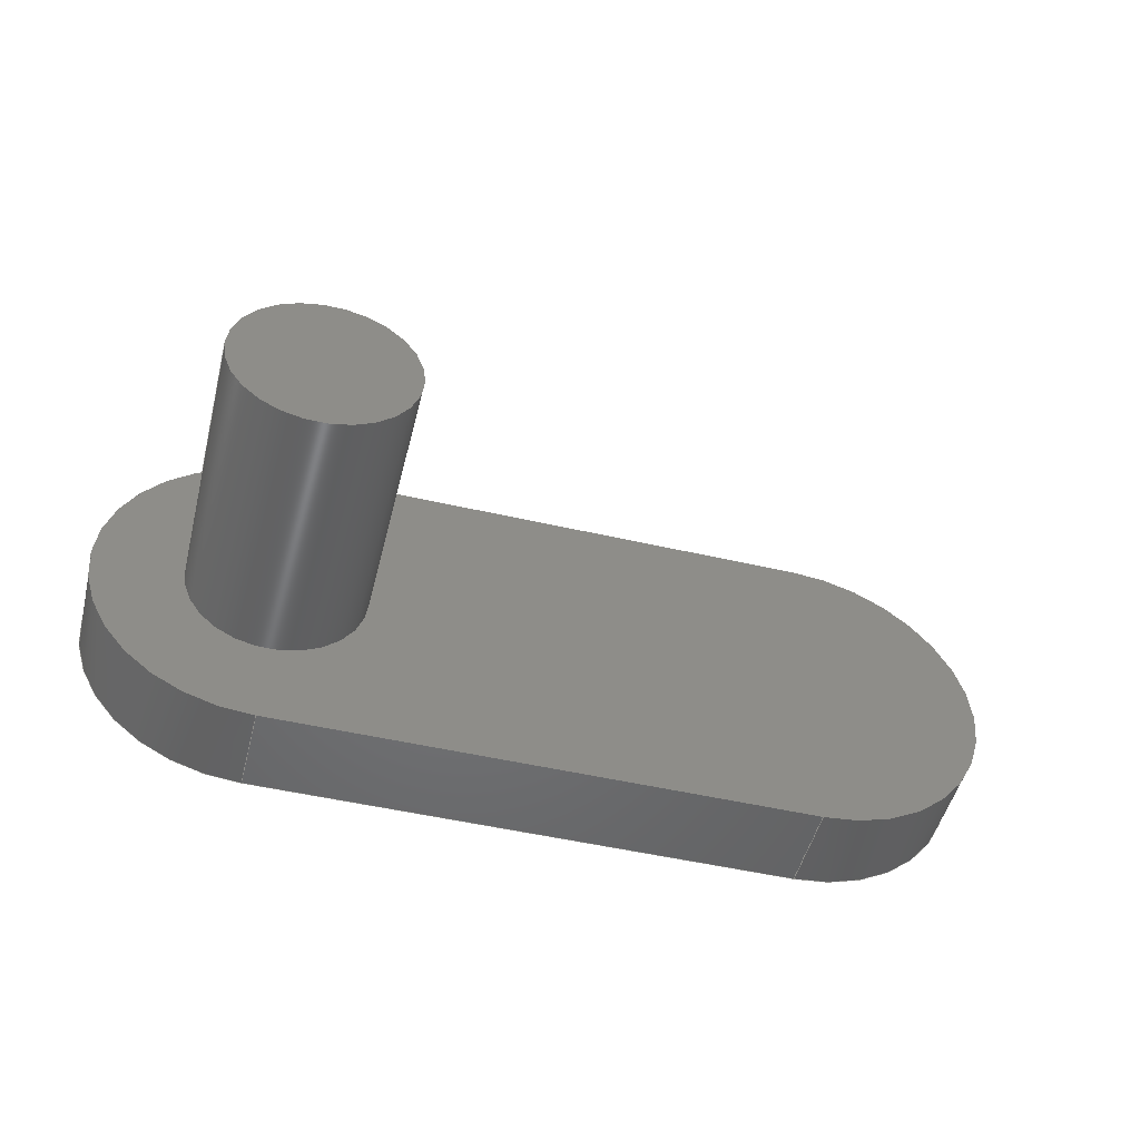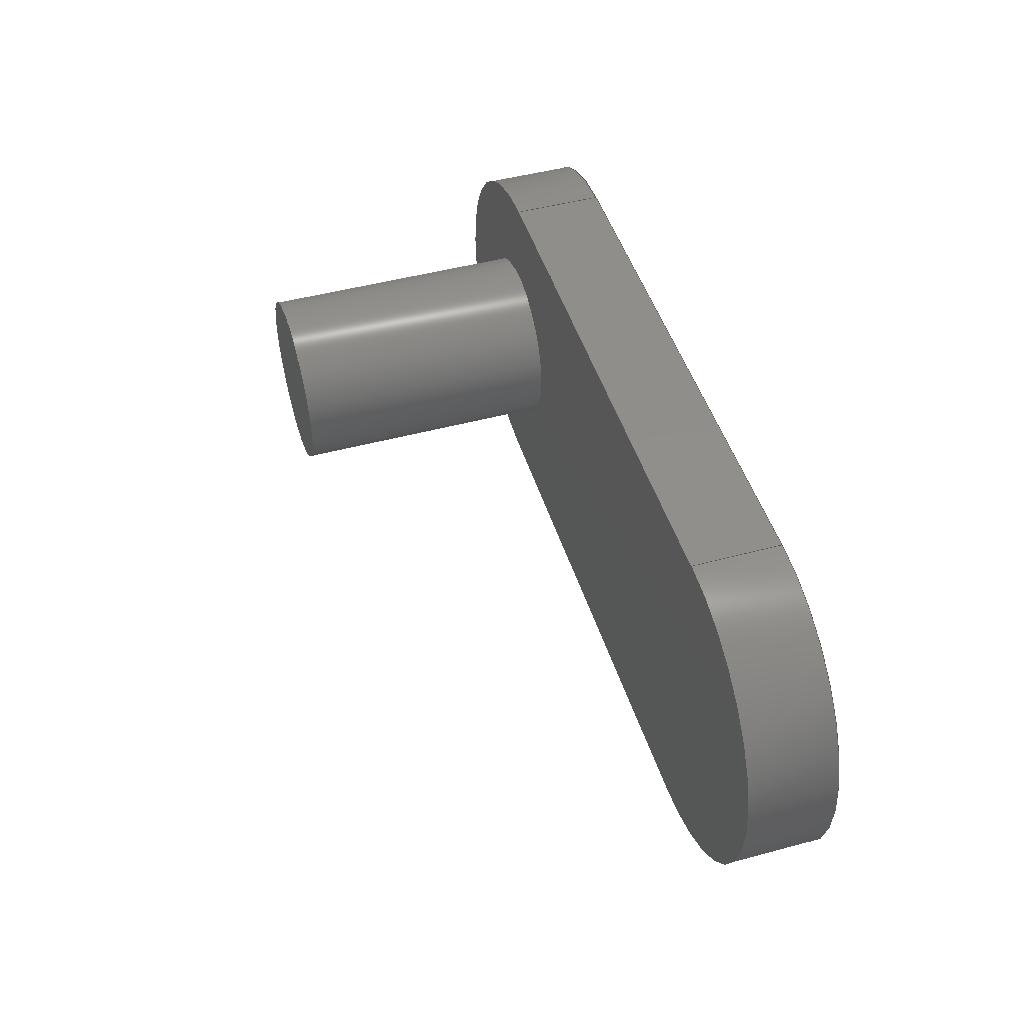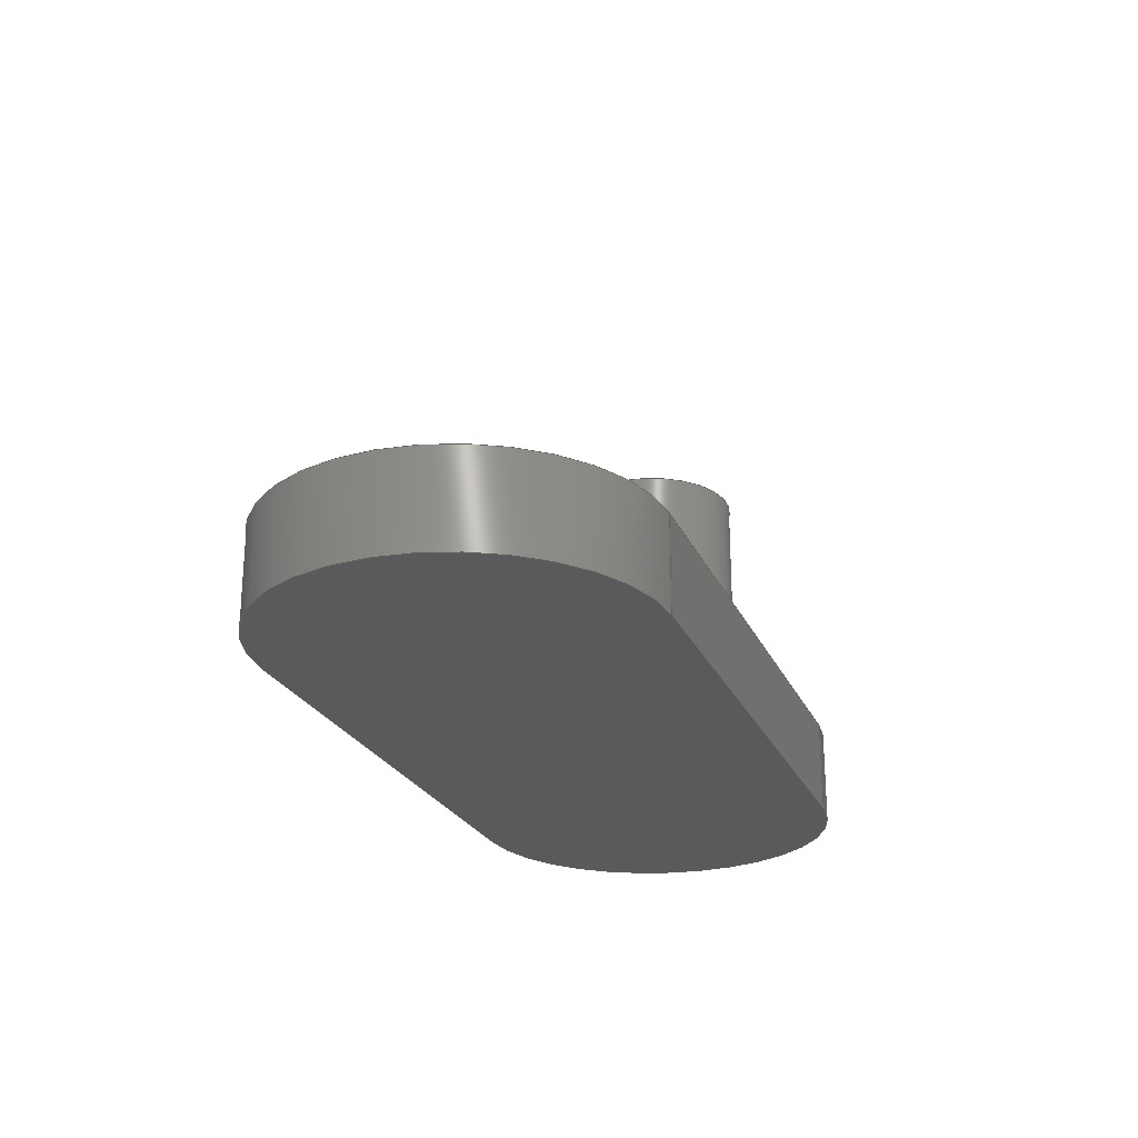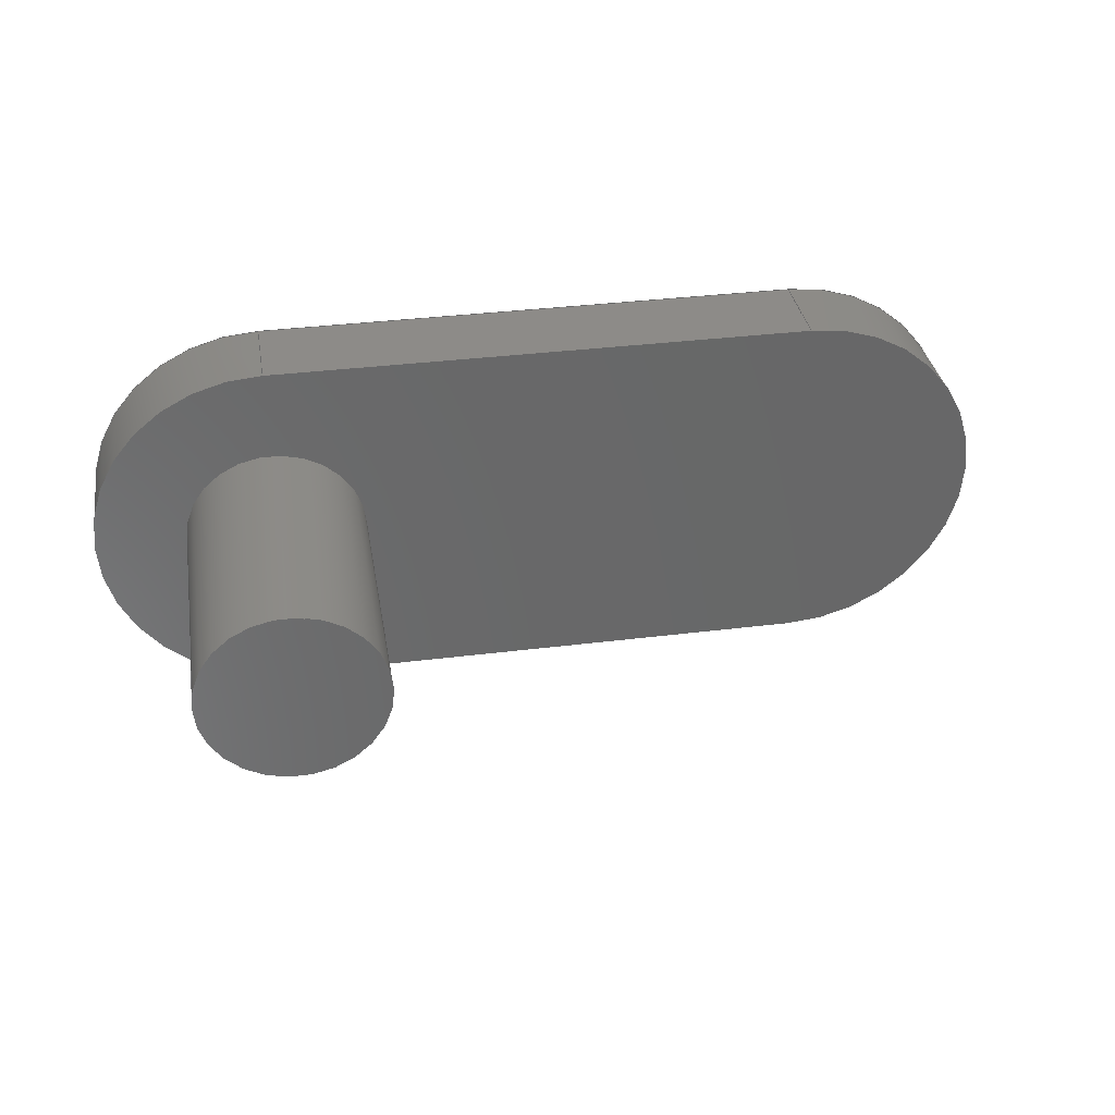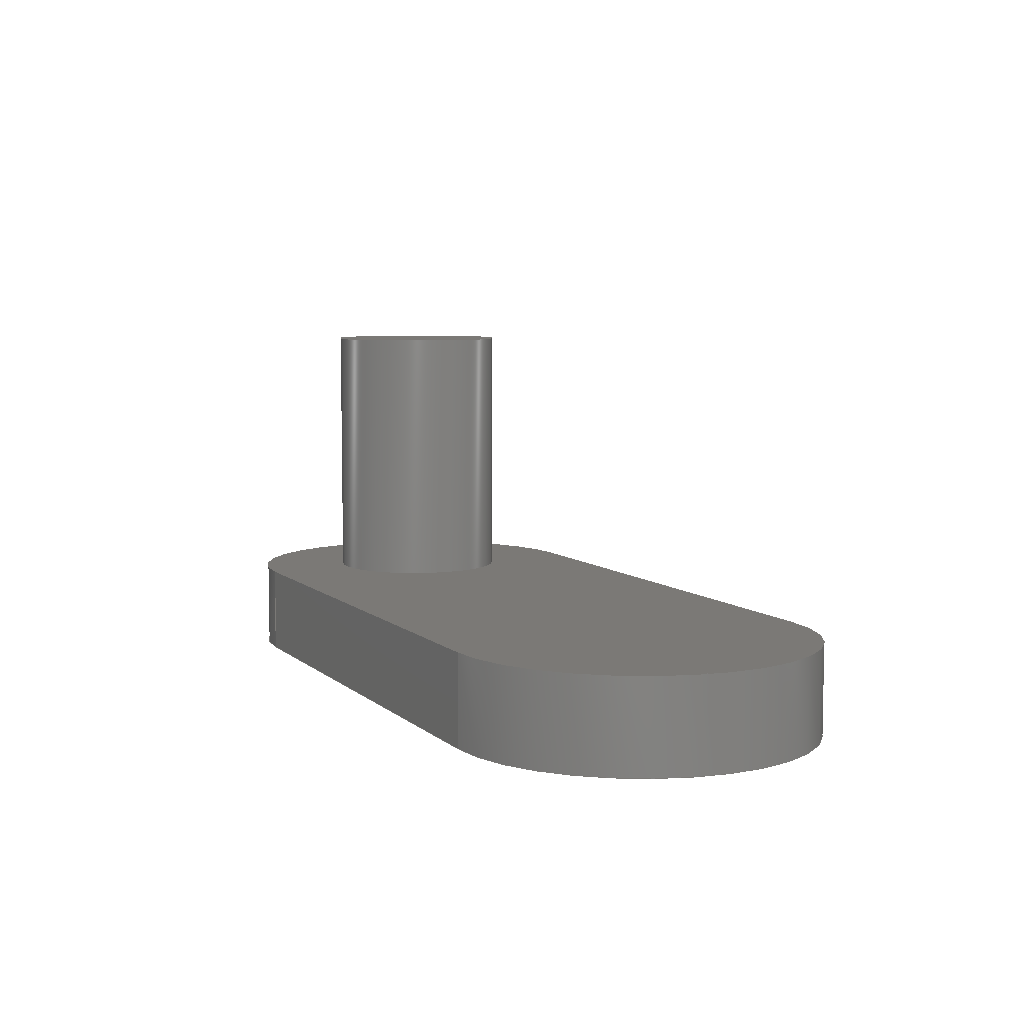
<metadata>
{"format":"step","ext":"step","renderer":"f3d","projection":"perspective","resolution":1024,"background":"white","views":[{"elev":-50.3,"azim":-14.2,"up":"+Y"},{"elev":47.6,"azim":73.1,"up":"+Y"},{"elev":-24.0,"azim":109.2,"up":"+Z"},{"elev":35.0,"azim":-9.5,"up":"+Y"},{"elev":6.8,"azim":65.0,"up":"+Z"}]}
</metadata>
<code>
ISO-10303-21;
DATA;
#1=MECHANICAL_DESIGN_GEOMETRIC_PRESENTATION_REPRESENTATION('',(#4),#223);
#2=SHAPE_REPRESENTATION_RELATIONSHIP('SRR','None',#230,#3);
#3=ADVANCED_BREP_SHAPE_REPRESENTATION('',(#5),#222);
#4=STYLED_ITEM('',(#239),#5);
#5=MANIFOLD_SOLID_BREP('LInk',#119);
#6=FACE_BOUND('',#28,.T.);
#7=PLANE('',#136);
#8=PLANE('',#137);
#9=PLANE('',#140);
#10=PLANE('',#143);
#11=PLANE('',#146);
#12=FACE_OUTER_BOUND('',#20,.T.);
#13=FACE_OUTER_BOUND('',#21,.T.);
#14=FACE_OUTER_BOUND('',#22,.T.);
#15=FACE_OUTER_BOUND('',#23,.T.);
#16=FACE_OUTER_BOUND('',#24,.T.);
#17=FACE_OUTER_BOUND('',#25,.T.);
#18=FACE_OUTER_BOUND('',#26,.T.);
#19=FACE_OUTER_BOUND('',#27,.T.);
#20=EDGE_LOOP('',(#78,#79,#80,#81));
#21=EDGE_LOOP('',(#82));
#22=EDGE_LOOP('',(#83,#84,#85,#86));
#23=EDGE_LOOP('',(#87,#88,#89,#90));
#24=EDGE_LOOP('',(#91,#92,#93,#94));
#25=EDGE_LOOP('',(#95,#96,#97,#98));
#26=EDGE_LOOP('',(#99,#100,#101,#102));
#27=EDGE_LOOP('',(#103,#104,#105,#106));
#28=EDGE_LOOP('',(#107));
#29=LINE('',#191,#38);
#30=LINE('',#199,#39);
#31=LINE('',#202,#40);
#32=LINE('',#205,#41);
#33=LINE('',#207,#42);
#34=LINE('',#208,#43);
#35=LINE('',#212,#44);
#36=LINE('',#215,#45);
#37=LINE('',#216,#46);
#38=VECTOR('',#153,0.5);
#39=VECTOR('',#162,1);
#40=VECTOR('',#165,1);
#41=VECTOR('',#168,1);
#42=VECTOR('',#169,1);
#43=VECTOR('',#170,1);
#44=VECTOR('',#175,1);
#45=VECTOR('',#178,1);
#46=VECTOR('',#179,1);
#47=CIRCLE('',#134,0.5);
#48=CIRCLE('',#135,0.5);
#49=CIRCLE('',#138,1);
#50=CIRCLE('',#139,1);
#51=CIRCLE('',#142,1);
#52=CIRCLE('',#145,1);
#53=VERTEX_POINT('',#188);
#54=VERTEX_POINT('',#190);
#55=VERTEX_POINT('',#195);
#56=VERTEX_POINT('',#196);
#57=VERTEX_POINT('',#198);
#58=VERTEX_POINT('',#200);
#59=VERTEX_POINT('',#204);
#60=VERTEX_POINT('',#206);
#61=VERTEX_POINT('',#210);
#62=VERTEX_POINT('',#214);
#63=EDGE_CURVE('',#53,#53,#47,.T.);
#64=EDGE_CURVE('',#53,#54,#29,.T.);
#65=EDGE_CURVE('',#54,#54,#48,.T.);
#66=EDGE_CURVE('',#55,#56,#49,.T.);
#67=EDGE_CURVE('',#56,#57,#30,.T.);
#68=EDGE_CURVE('',#57,#58,#50,.T.);
#69=EDGE_CURVE('',#58,#55,#31,.T.);
#70=EDGE_CURVE('',#59,#56,#32,.T.);
#71=EDGE_CURVE('',#60,#59,#33,.T.);
#72=EDGE_CURVE('',#57,#60,#34,.T.);
#73=EDGE_CURVE('',#61,#60,#51,.T.);
#74=EDGE_CURVE('',#58,#61,#35,.T.);
#75=EDGE_CURVE('',#62,#61,#36,.T.);
#76=EDGE_CURVE('',#55,#62,#37,.T.);
#77=EDGE_CURVE('',#59,#62,#52,.T.);
#78=ORIENTED_EDGE('',*,*,#63,.F.);
#79=ORIENTED_EDGE('',*,*,#64,.T.);
#80=ORIENTED_EDGE('',*,*,#65,.F.);
#81=ORIENTED_EDGE('',*,*,#64,.F.);
#82=ORIENTED_EDGE('',*,*,#63,.T.);
#83=ORIENTED_EDGE('',*,*,#66,.T.);
#84=ORIENTED_EDGE('',*,*,#67,.T.);
#85=ORIENTED_EDGE('',*,*,#68,.T.);
#86=ORIENTED_EDGE('',*,*,#69,.T.);
#87=ORIENTED_EDGE('',*,*,#70,.F.);
#88=ORIENTED_EDGE('',*,*,#71,.F.);
#89=ORIENTED_EDGE('',*,*,#72,.F.);
#90=ORIENTED_EDGE('',*,*,#67,.F.);
#91=ORIENTED_EDGE('',*,*,#72,.T.);
#92=ORIENTED_EDGE('',*,*,#73,.F.);
#93=ORIENTED_EDGE('',*,*,#74,.F.);
#94=ORIENTED_EDGE('',*,*,#68,.F.);
#95=ORIENTED_EDGE('',*,*,#74,.T.);
#96=ORIENTED_EDGE('',*,*,#75,.F.);
#97=ORIENTED_EDGE('',*,*,#76,.F.);
#98=ORIENTED_EDGE('',*,*,#69,.F.);
#99=ORIENTED_EDGE('',*,*,#76,.T.);
#100=ORIENTED_EDGE('',*,*,#77,.F.);
#101=ORIENTED_EDGE('',*,*,#70,.T.);
#102=ORIENTED_EDGE('',*,*,#66,.F.);
#103=ORIENTED_EDGE('',*,*,#77,.T.);
#104=ORIENTED_EDGE('',*,*,#75,.T.);
#105=ORIENTED_EDGE('',*,*,#73,.T.);
#106=ORIENTED_EDGE('',*,*,#71,.T.);
#107=ORIENTED_EDGE('',*,*,#65,.T.);
#108=CYLINDRICAL_SURFACE('',#133,0.5);
#109=CYLINDRICAL_SURFACE('',#141,1);
#110=CYLINDRICAL_SURFACE('',#144,1);
#111=ADVANCED_FACE('',(#12),#108,.T.);
#112=ADVANCED_FACE('',(#13),#7,.T.);
#113=ADVANCED_FACE('',(#14),#8,.F.);
#114=ADVANCED_FACE('',(#15),#9,.T.);
#115=ADVANCED_FACE('',(#16),#109,.T.);
#116=ADVANCED_FACE('',(#17),#10,.T.);
#117=ADVANCED_FACE('',(#18),#110,.T.);
#118=ADVANCED_FACE('',(#19,#6),#11,.T.);
#119=CLOSED_SHELL('',(#111,#112,#113,#114,#115,#116,#117,#118));
#120=DERIVED_UNIT_ELEMENT(#122,1);
#121=DERIVED_UNIT_ELEMENT(#225,3);
#122=(
MASS_UNIT()
NAMED_UNIT(*)
SI_UNIT(.KILO.,.GRAM.)
);
#123=DERIVED_UNIT((#120,#121));
#124=MEASURE_REPRESENTATION_ITEM('density measure',
POSITIVE_RATIO_MEASURE(7850),#123);
#125=PROPERTY_DEFINITION_REPRESENTATION(#130,#127);
#126=PROPERTY_DEFINITION_REPRESENTATION(#131,#128);
#127=REPRESENTATION('material name',(#129),#222);
#128=REPRESENTATION('density',(#124),#222);
#129=DESCRIPTIVE_REPRESENTATION_ITEM('Steel','Steel');
#130=PROPERTY_DEFINITION('material property','material name',#232);
#131=PROPERTY_DEFINITION('material property','density of part',#232);
#132=AXIS2_PLACEMENT_3D('placement',#186,#147,#148);
#133=AXIS2_PLACEMENT_3D('',#187,#149,#150);
#134=AXIS2_PLACEMENT_3D('',#189,#151,#152);
#135=AXIS2_PLACEMENT_3D('',#192,#154,#155);
#136=AXIS2_PLACEMENT_3D('',#193,#156,#157);
#137=AXIS2_PLACEMENT_3D('',#194,#158,#159);
#138=AXIS2_PLACEMENT_3D('',#197,#160,#161);
#139=AXIS2_PLACEMENT_3D('',#201,#163,#164);
#140=AXIS2_PLACEMENT_3D('',#203,#166,#167);
#141=AXIS2_PLACEMENT_3D('',#209,#171,#172);
#142=AXIS2_PLACEMENT_3D('',#211,#173,#174);
#143=AXIS2_PLACEMENT_3D('',#213,#176,#177);
#144=AXIS2_PLACEMENT_3D('',#217,#180,#181);
#145=AXIS2_PLACEMENT_3D('',#218,#182,#183);
#146=AXIS2_PLACEMENT_3D('',#219,#184,#185);
#147=DIRECTION('axis',(0,0,1));
#148=DIRECTION('refdir',(1,0,0));
#149=DIRECTION('center_axis',(0,0,1));
#150=DIRECTION('ref_axis',(1,0,0));
#151=DIRECTION('center_axis',(0,0,1));
#152=DIRECTION('ref_axis',(1,0,0));
#153=DIRECTION('',(0,0,-1));
#154=DIRECTION('center_axis',(0,0,-1));
#155=DIRECTION('ref_axis',(1,0,0));
#156=DIRECTION('center_axis',(0,0,1));
#157=DIRECTION('ref_axis',(1,0,0));
#158=DIRECTION('center_axis',(0,0,1));
#159=DIRECTION('ref_axis',(1,0,0));
#160=DIRECTION('center_axis',(0,0,-1));
#161=DIRECTION('ref_axis',(-2.22e-16,1,0));
#162=DIRECTION('',(1,0,0));
#163=DIRECTION('center_axis',(0,0,-1));
#164=DIRECTION('ref_axis',(0,-1,0));
#165=DIRECTION('',(-1,7.401e-17,0));
#166=DIRECTION('center_axis',(0,1,0));
#167=DIRECTION('ref_axis',(-1,0,0));
#168=DIRECTION('',(0,0,-1));
#169=DIRECTION('',(-1,0,0));
#170=DIRECTION('',(0,0,1));
#171=DIRECTION('center_axis',(0,0,1));
#172=DIRECTION('ref_axis',(0,-1,0));
#173=DIRECTION('center_axis',(0,0,1));
#174=DIRECTION('ref_axis',(0,-1,0));
#175=DIRECTION('',(0,0,1));
#176=DIRECTION('center_axis',(-7.401e-17,-1,0));
#177=DIRECTION('ref_axis',(1,-7.401e-17,0));
#178=DIRECTION('',(1,-7.401e-17,0));
#179=DIRECTION('',(0,0,1));
#180=DIRECTION('center_axis',(0,0,1));
#181=DIRECTION('ref_axis',(-2.22e-16,1,0));
#182=DIRECTION('center_axis',(0,0,1));
#183=DIRECTION('ref_axis',(-2.22e-16,1,0));
#184=DIRECTION('center_axis',(0,0,1));
#185=DIRECTION('ref_axis',(1,0,0));
#186=CARTESIAN_POINT('',(0,0,0));
#187=CARTESIAN_POINT('Origin',(-1.5,-5.551e-17,0.25));
#188=CARTESIAN_POINT('',(-2,-1.167e-16,1.75));
#189=CARTESIAN_POINT('Origin',(-1.5,-5.551e-17,1.75));
#190=CARTESIAN_POINT('',(-2,-1.167e-16,0.25));
#191=CARTESIAN_POINT('',(-2,-1.167e-16,0.25));
#192=CARTESIAN_POINT('Origin',(-1.5,-5.551e-17,0.25));
#193=CARTESIAN_POINT('Origin',(-1.5,0,1.75));
#194=CARTESIAN_POINT('Origin',(0,0,-0.25));
#195=CARTESIAN_POINT('',(-1.5,-1,-0.25));
#196=CARTESIAN_POINT('',(-1.5,1,-0.25));
#197=CARTESIAN_POINT('Origin',(-1.5,-5.551e-17,-0.25));
#198=CARTESIAN_POINT('',(1.5,1,-0.25));
#199=CARTESIAN_POINT('',(1.5,1,-0.25));
#200=CARTESIAN_POINT('',(1.5,-1,-0.25));
#201=CARTESIAN_POINT('Origin',(1.5,5.551e-17,-0.25));
#202=CARTESIAN_POINT('',(-1.5,-1,-0.25));
#203=CARTESIAN_POINT('Origin',(1.5,1,0));
#204=CARTESIAN_POINT('',(-1.5,1,0.25));
#205=CARTESIAN_POINT('',(-1.5,1,0));
#206=CARTESIAN_POINT('',(1.5,1,0.25));
#207=CARTESIAN_POINT('',(1.5,1,0.25));
#208=CARTESIAN_POINT('',(1.5,1,0));
#209=CARTESIAN_POINT('Origin',(1.5,5.551e-17,0));
#210=CARTESIAN_POINT('',(1.5,-1,0.25));
#211=CARTESIAN_POINT('Origin',(1.5,5.551e-17,0.25));
#212=CARTESIAN_POINT('',(1.5,-1,0));
#213=CARTESIAN_POINT('Origin',(-1.5,-1,0));
#214=CARTESIAN_POINT('',(-1.5,-1,0.25));
#215=CARTESIAN_POINT('',(-1.5,-1,0.25));
#216=CARTESIAN_POINT('',(-1.5,-1,0));
#217=CARTESIAN_POINT('Origin',(-1.5,-5.551e-17,0));
#218=CARTESIAN_POINT('Origin',(-1.5,-5.551e-17,0.25));
#219=CARTESIAN_POINT('Origin',(0,0,0.25));
#220=UNCERTAINTY_MEASURE_WITH_UNIT(LENGTH_MEASURE(0.001),#224,
'DISTANCE_ACCURACY_VALUE',
'Maximum model space distance between geometric entities at asserted c
onnectivities');
#221=UNCERTAINTY_MEASURE_WITH_UNIT(LENGTH_MEASURE(0.001),#224,
'DISTANCE_ACCURACY_VALUE',
'Maximum model space distance between geometric entities at asserted c
onnectivities');
#222=(
GEOMETRIC_REPRESENTATION_CONTEXT(3)
GLOBAL_UNCERTAINTY_ASSIGNED_CONTEXT((#220))
GLOBAL_UNIT_ASSIGNED_CONTEXT((#224,#226,#227))
REPRESENTATION_CONTEXT('','3D')
);
#223=(
GEOMETRIC_REPRESENTATION_CONTEXT(3)
GLOBAL_UNCERTAINTY_ASSIGNED_CONTEXT((#221))
GLOBAL_UNIT_ASSIGNED_CONTEXT((#224,#226,#227))
REPRESENTATION_CONTEXT('','3D')
);
#224=(
LENGTH_UNIT()
NAMED_UNIT(*)
SI_UNIT(.CENTI.,.METRE.)
);
#225=(
LENGTH_UNIT()
NAMED_UNIT(*)
SI_UNIT($,.METRE.)
);
#226=(
NAMED_UNIT(*)
PLANE_ANGLE_UNIT()
SI_UNIT($,.RADIAN.)
);
#227=(
NAMED_UNIT(*)
SI_UNIT($,.STERADIAN.)
SOLID_ANGLE_UNIT()
);
#228=SHAPE_DEFINITION_REPRESENTATION(#229,#230);
#229=PRODUCT_DEFINITION_SHAPE('',$,#232);
#230=SHAPE_REPRESENTATION('',(#132),#222);
#231=PRODUCT_DEFINITION_CONTEXT('part definition',#236,'design');
#232=PRODUCT_DEFINITION('Untitled','Untitled',#233,#231);
#233=PRODUCT_DEFINITION_FORMATION('',$,#238);
#234=PRODUCT_RELATED_PRODUCT_CATEGORY('Untitled','Untitled',(#238));
#235=APPLICATION_PROTOCOL_DEFINITION('international standard',
'automotive_design',2009,#236);
#236=APPLICATION_CONTEXT(
'Core Data for Automotive Mechanical Design Process');
#237=PRODUCT_CONTEXT('part definition',#236,'mechanical');
#238=PRODUCT('Untitled','Untitled',$,(#237));
#239=PRESENTATION_STYLE_ASSIGNMENT((#240));
#240=SURFACE_STYLE_USAGE(.BOTH.,#241);
#241=SURFACE_SIDE_STYLE('',(#242));
#242=SURFACE_STYLE_FILL_AREA(#243);
#243=FILL_AREA_STYLE('Steel - Satin',(#244));
#244=FILL_AREA_STYLE_COLOUR('Steel - Satin',#245);
#245=COLOUR_RGB('Steel - Satin',0.6275,0.6275,0.6275);
ENDSEC;
END-ISO-10303-21;

</code>
